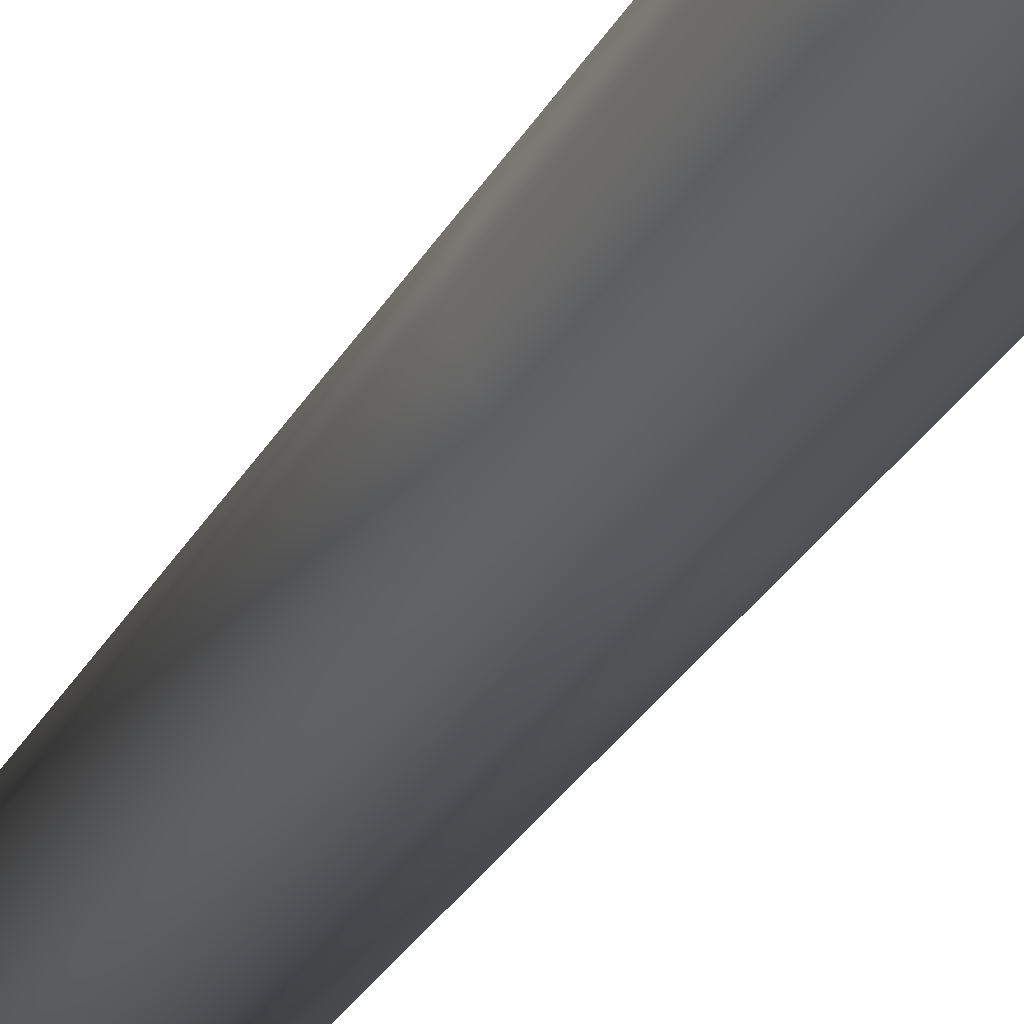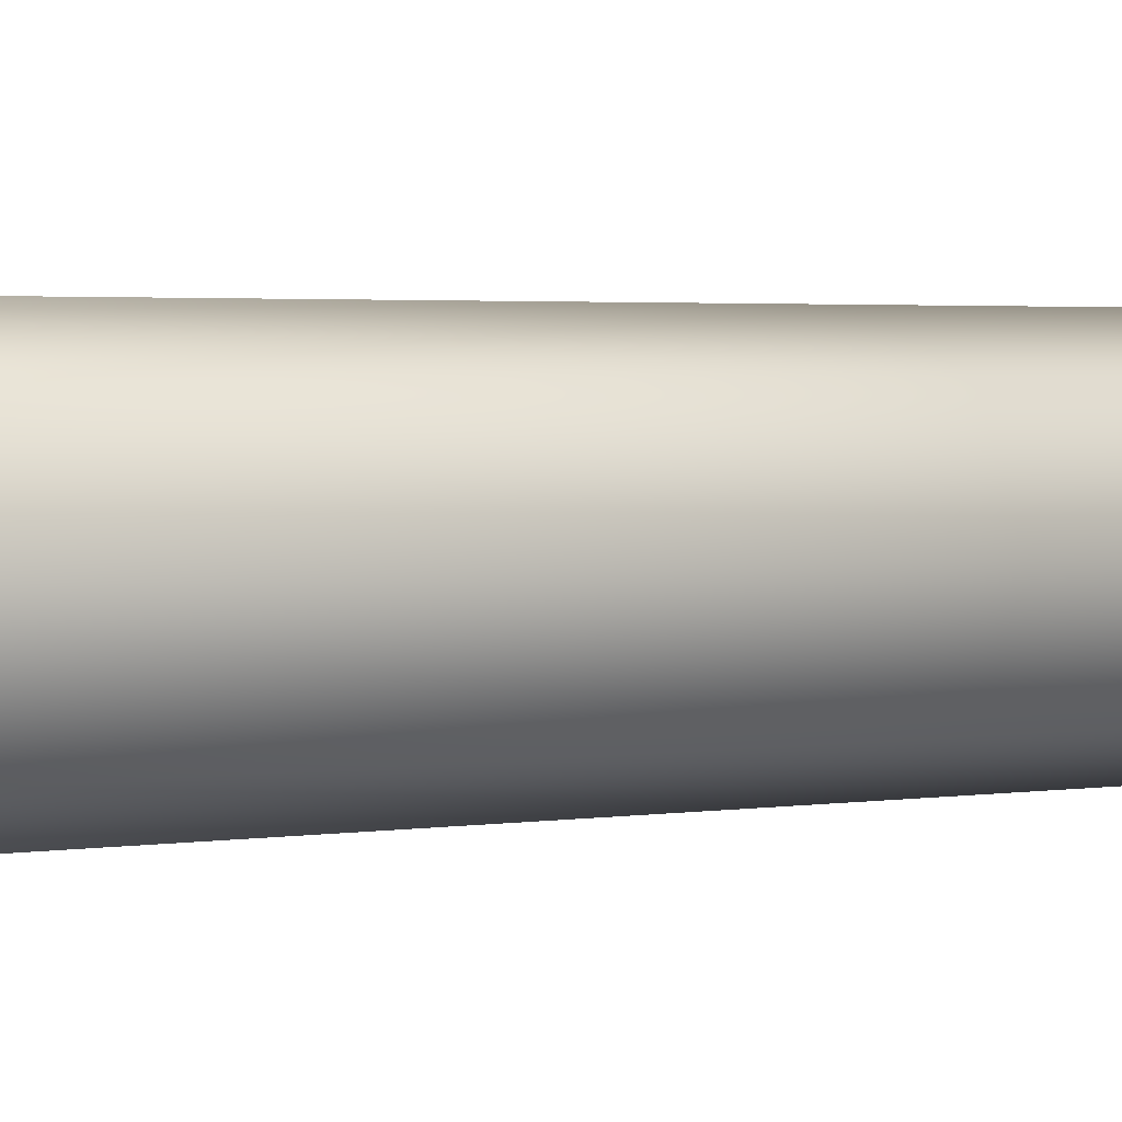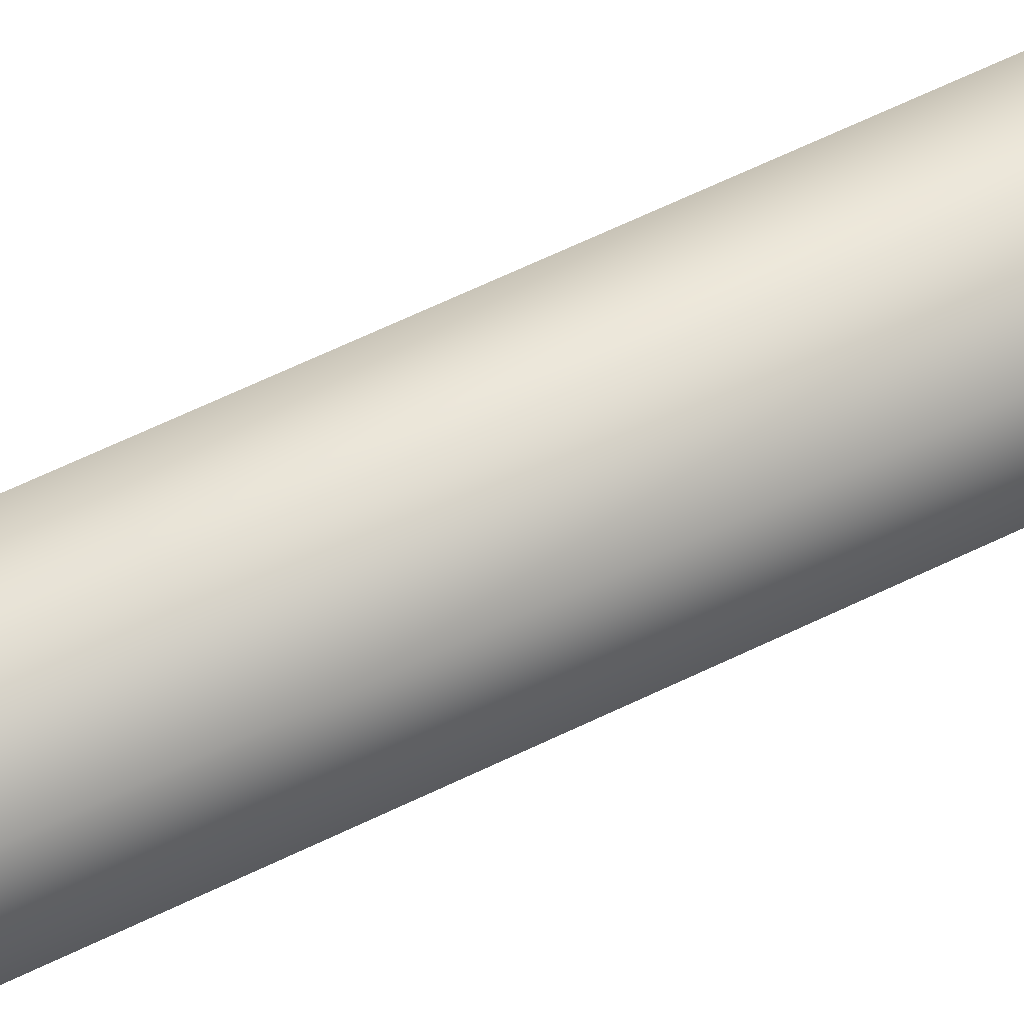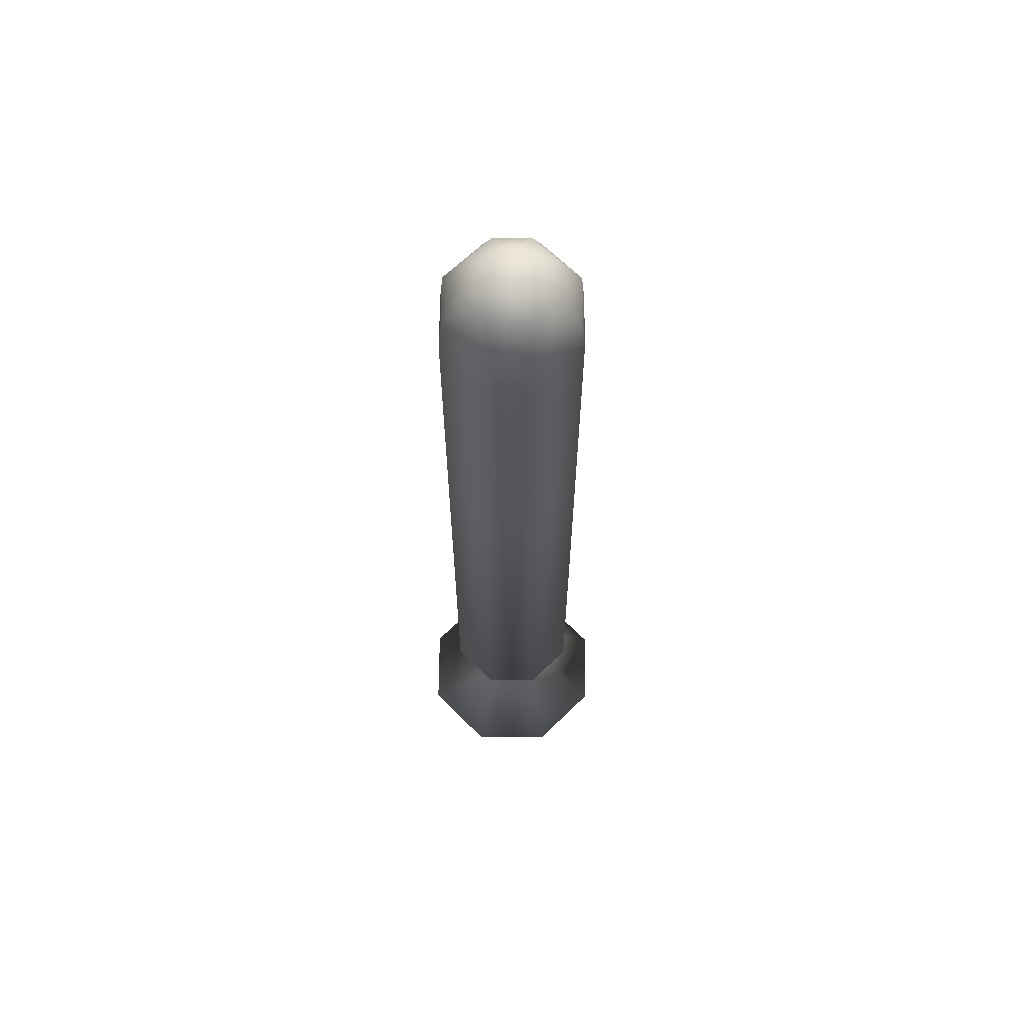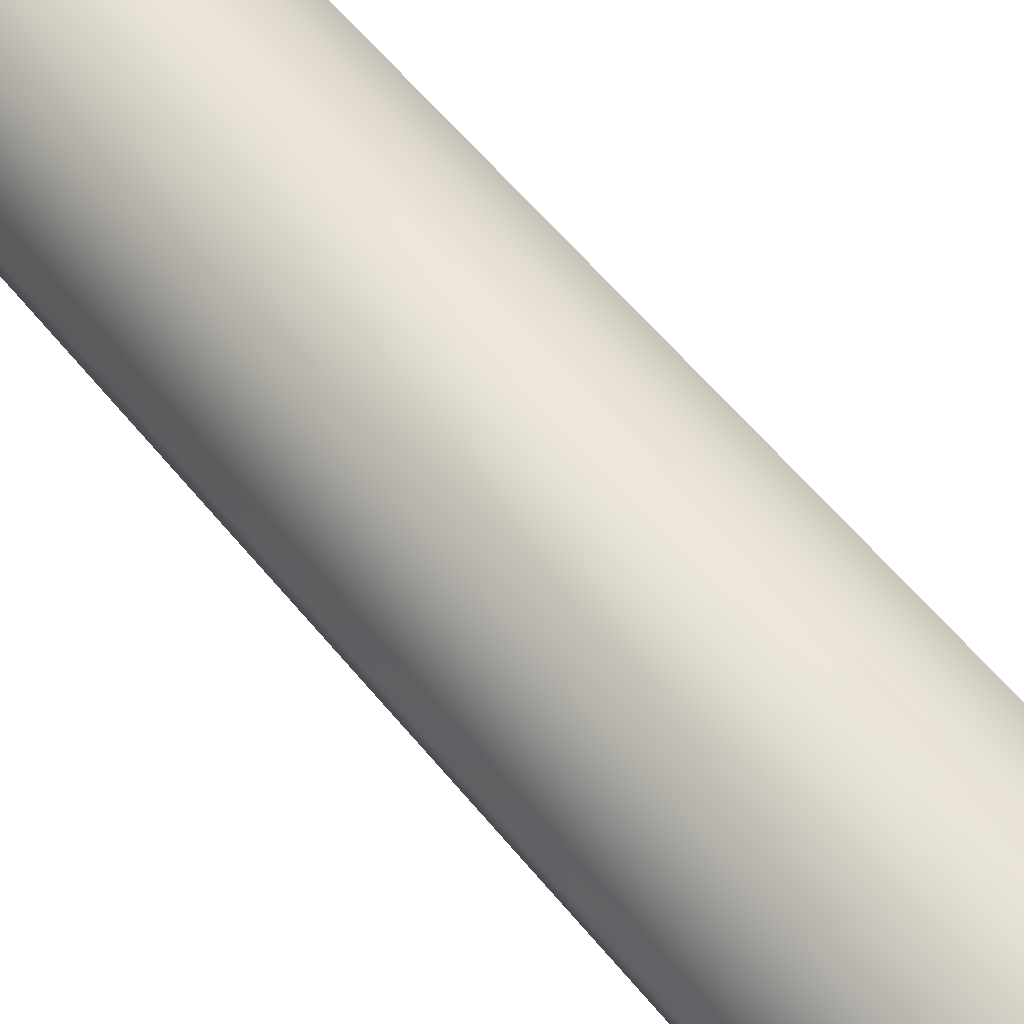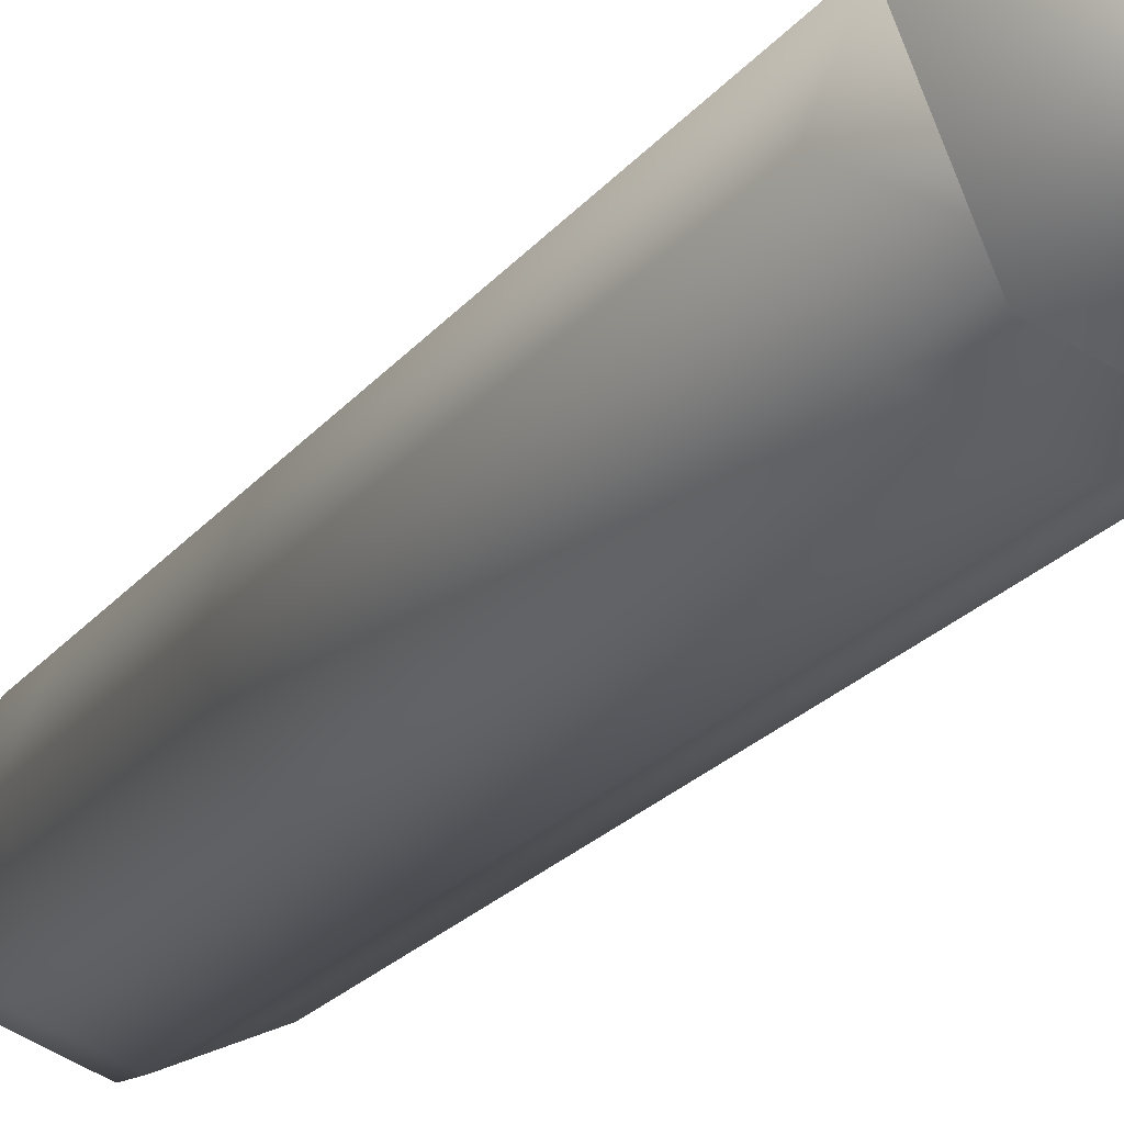
<metadata>
{"format":"obj","ext":"obj","renderer":"f3d","projection":"perspective","resolution":1024,"background":"white","views":[{"elev":-28.1,"azim":156.8,"up":"+Z"},{"elev":1.5,"azim":46.1,"up":"+Z"},{"elev":66.5,"azim":-115.6,"up":"+Z"},{"elev":64.1,"azim":-67.1,"up":"+Y"},{"elev":45.6,"azim":-33.9,"up":"+Z"},{"elev":-15.1,"azim":-19.9,"up":"+Z"}]}
</metadata>
<code>
o Cylinder
v -0 5.92 -1
v -0.7071 5.92 -0.7071
v 0 6.401 -0.95
v 0.6718 6.401 -0.6718
v 0.95 6.401 0
v 0.6718 6.401 0.6718
v -0 6.401 0.95
v -0.6718 6.401 0.6718
v -0.95 6.401 -0
v -0.6718 6.401 -0.6718
v -0 6.901 -0.665
v 0.4702 6.901 -0.4702
v 0.665 6.901 0
v 0.4702 6.901 0.4702
v -0 6.901 0.665
v -0.4702 6.901 0.4702
v -0.665 6.901 -0
v -0.4702 6.901 -0.4702
v -0 7.151 -0.3325
v 0.2351 7.151 -0.2351
v 0.3325 7.151 0
v 0.2351 7.151 0.2351
v -0 7.151 0.3325
v -0.2351 7.151 0.2351
v -0.3325 7.151 -0
v -0.2351 7.151 -0.2351
v 0 1.982 -1
v 0 4.982 -1
v 0.7071 1.982 -0.7071
v 0.7071 4.982 -0.7071
v 1 1.982 0
v 1 4.982 0
v 0.7071 1.982 0.7071
v 0.7071 4.982 0.7071
v -0 1.982 1
v -0 4.982 1
v -0.7071 1.982 0.7071
v -0.7071 4.982 0.7071
v -1 1.982 -0
v -1 4.982 -0
v -0.7071 1.982 -0.7071
v -0.7071 4.982 -0.7071
v 0.7071 5.92 -0.7071
v 1 5.92 0
v 0.7071 5.92 0.7071
v -0 5.92 1
v -0.7071 5.92 0.7071
v -1 5.92 -0
v 0 -4.562 -1
v 0.7071 -4.562 -0.7071
v 1 -4.562 0
v 0.7071 -4.562 0.7071
v -0 -4.562 1
v -0.7071 -4.562 0.7071
v -1 -4.562 -0
v -0.7071 -4.562 -0.7071
v -0 -4.96 -0.5
v 0.3536 -4.96 -0.3536
v 0.5 -4.96 0
v 0.3536 -4.96 0.3536
v -0 -4.96 0.5
v -0.3536 -4.96 0.3536
v -0.5 -4.96 -0
v -0.3536 -4.96 -0.3536
v 0 -5.21 -0.5
v 0.3536 -5.21 -0.3536
v 0.5 -5.21 0
v 0.3536 -5.21 0.3536
v 0 -5.21 0.5
v -0.3536 -5.21 0.3536
v -0.5 -5.21 -0
v -0.3536 -5.21 -0.3536
v 0 -6.352 -1.5
v 1.061 -6.352 -1.061
v 1.5 -6.352 0
v 1.061 -6.352 1.061
v 0 -6.352 1.5
v -1.061 -6.352 1.061
v -1.5 -6.352 -0
v -1.061 -6.352 -1.061
f 27 28 30 29
f 29 30 32 31
f 31 32 34 33
f 33 34 36 35
f 35 36 38 37
f 37 38 40 39
f 36 34 45 46
f 41 42 28 27
f 39 40 42 41
f 29 31 51 50
f 32 30 43 44
f 38 36 46 47
f 34 32 44 45
f 40 38 47 48
f 55 56 64 63
f 35 37 54 53
f 41 27 49 56
f 27 29 50 49
f 31 33 52 51
f 37 39 55 54
f 33 35 53 52
f 39 41 56 55
f 63 64 72 71
f 53 54 62 61
f 51 52 60 59
f 49 50 58 57
f 56 49 57 64
f 54 55 63 62
f 52 53 61 60
f 50 51 59 58
f 70 71 79 78
f 61 62 70 69
f 59 60 68 67
f 57 58 66 65
f 64 57 65 72
f 62 63 71 70
f 60 61 69 68
f 58 59 67 66
f 73 74 75 76 77 78 79 80
f 68 69 77 76
f 66 67 75 74
f 71 72 80 79
f 69 70 78 77
f 67 68 76 75
f 65 66 74 73
f 72 65 73 80
f 42 40 48 2
f 28 42 2 1
f 30 28 1 43
f 7 6 14 15
f 1 2 10 3
f 11 18 26 19
f 5 4 12 13
f 10 9 17 18
f 8 7 15 16
f 6 5 13 14
f 4 3 11 12
f 3 10 18 11
f 9 8 16 17
f 20 19 26 25 24 23 22 21
f 17 16 24 25
f 15 14 22 23
f 13 12 20 21
f 18 17 25 26
f 16 15 23 24
f 14 13 21 22
f 12 11 19 20
f 45 44 5 6
f 43 1 3 4
f 48 47 8 9
f 46 45 6 7
f 44 43 4 5
f 2 48 9 10
f 47 46 7 8

</code>
